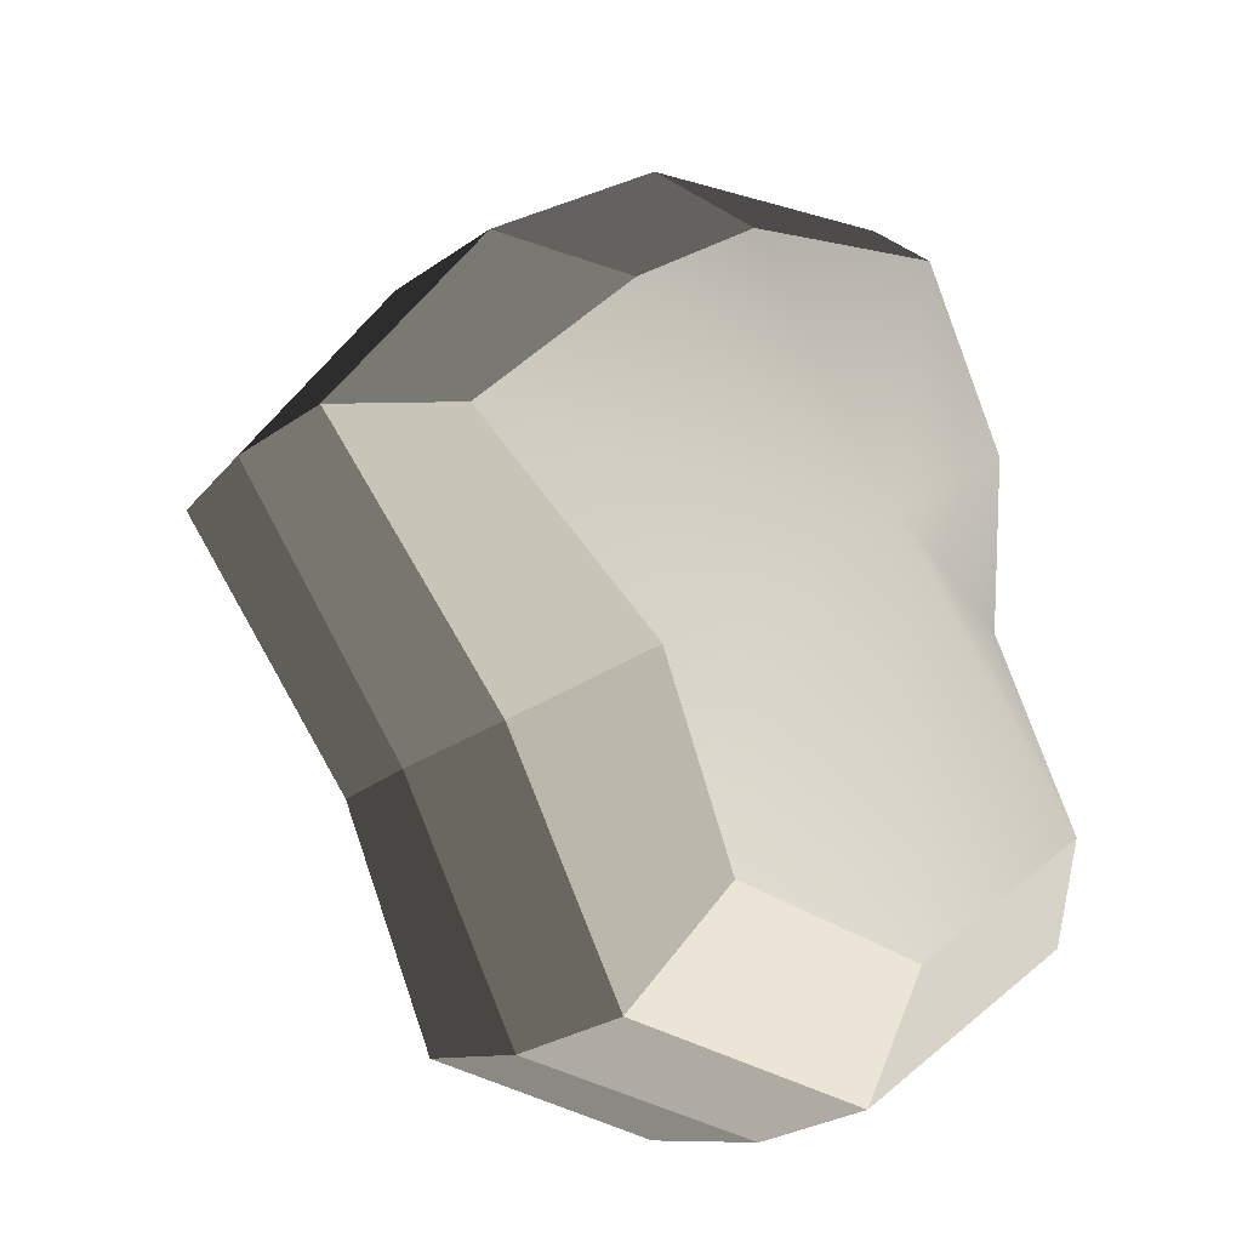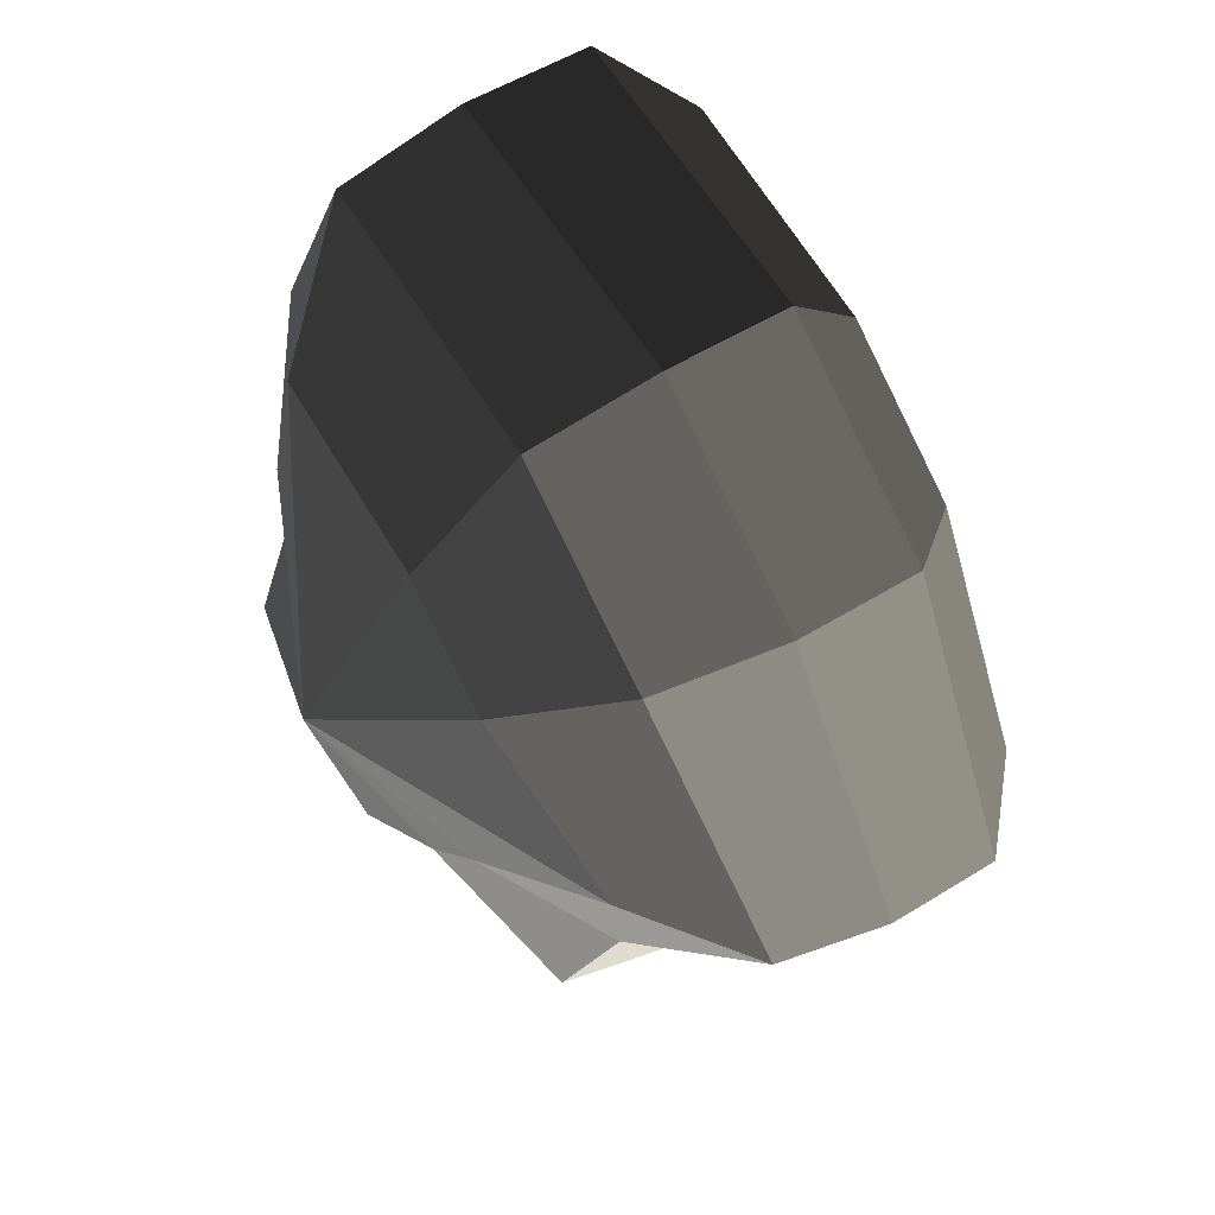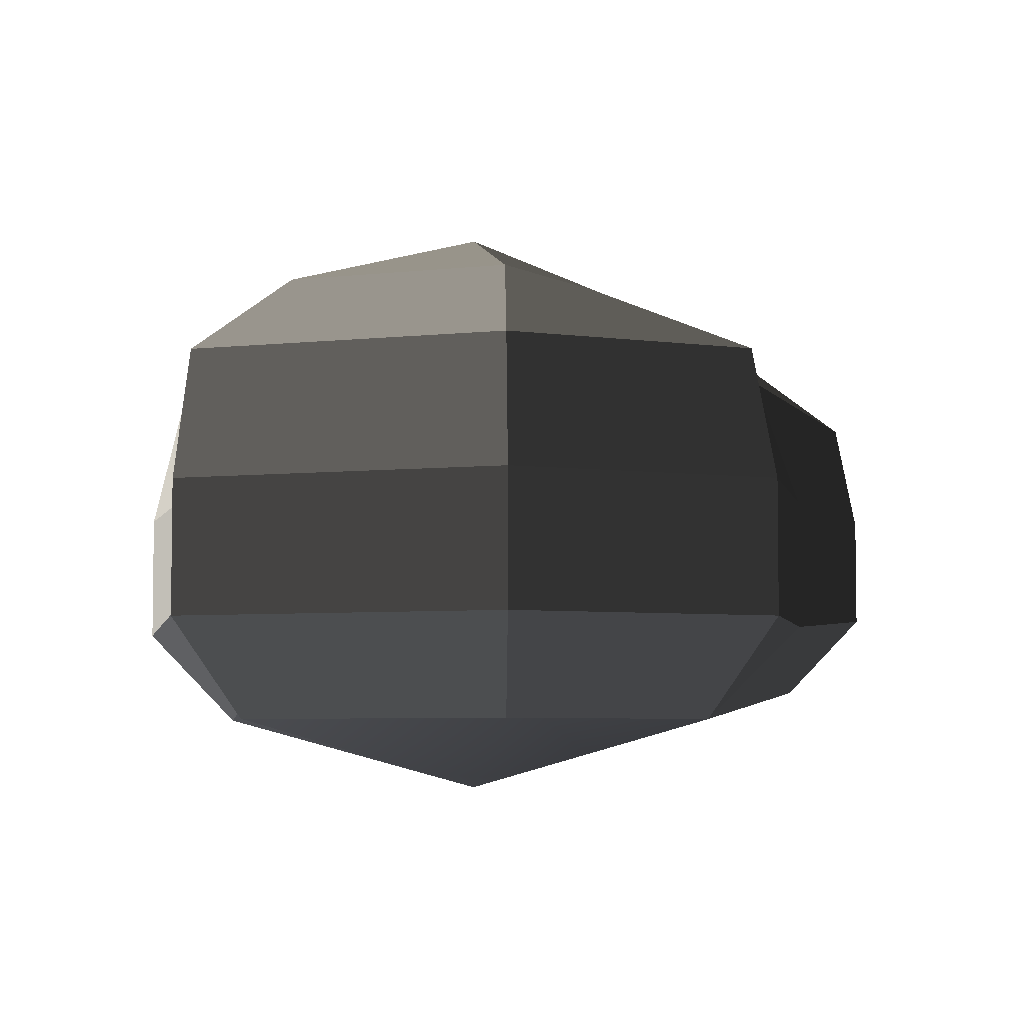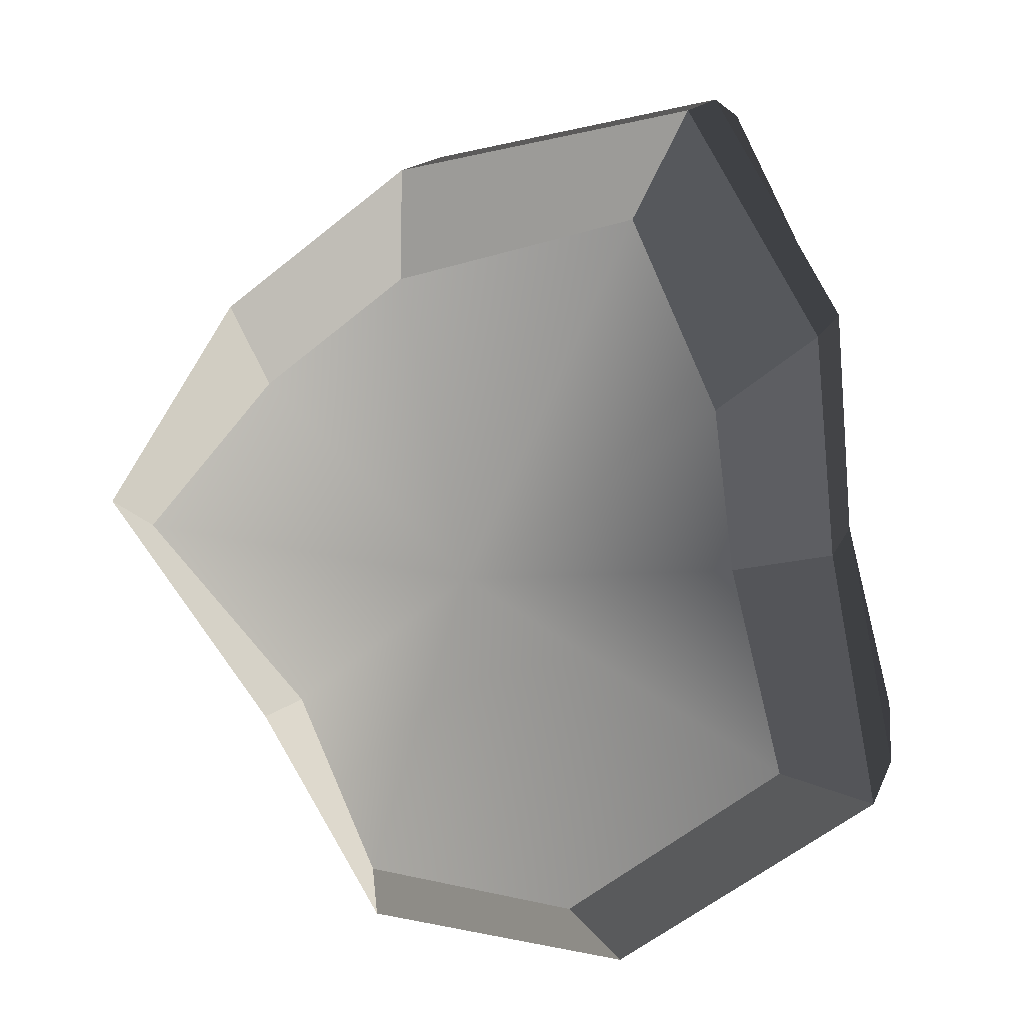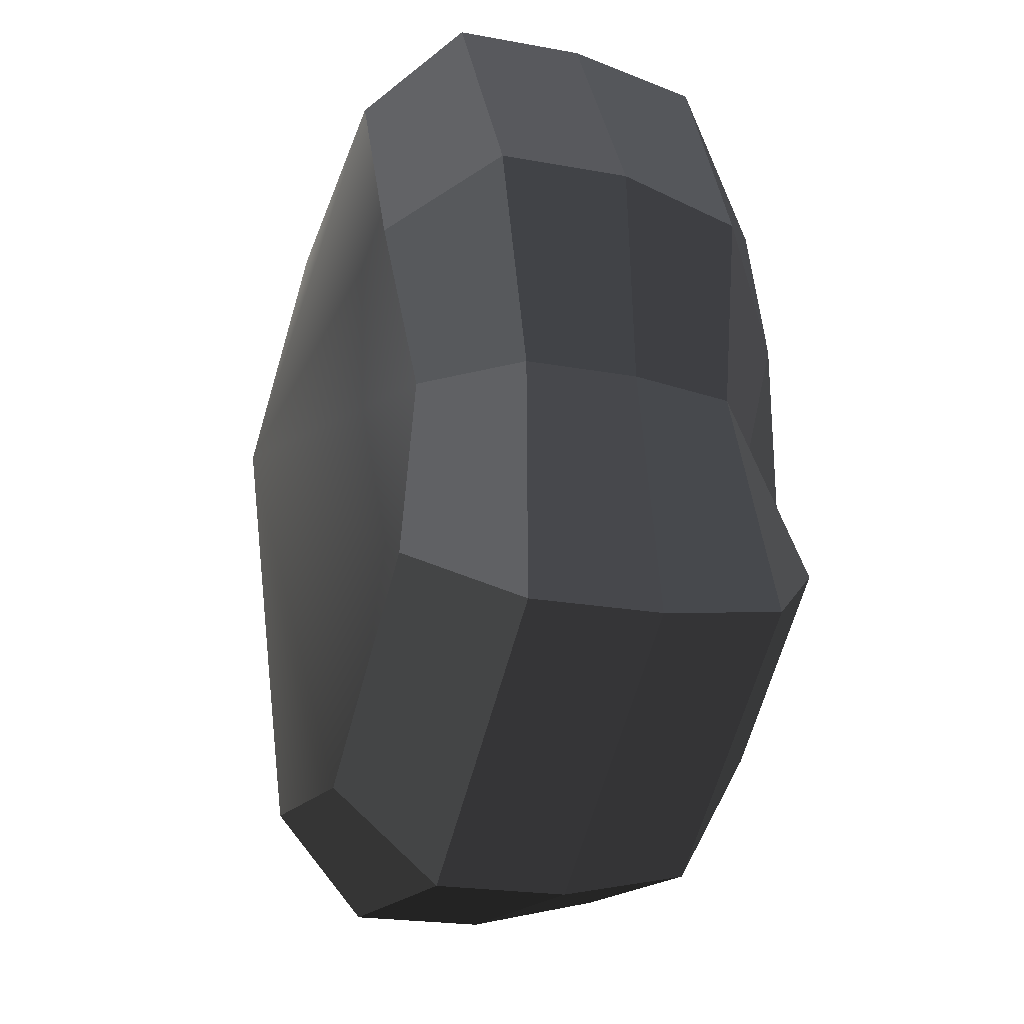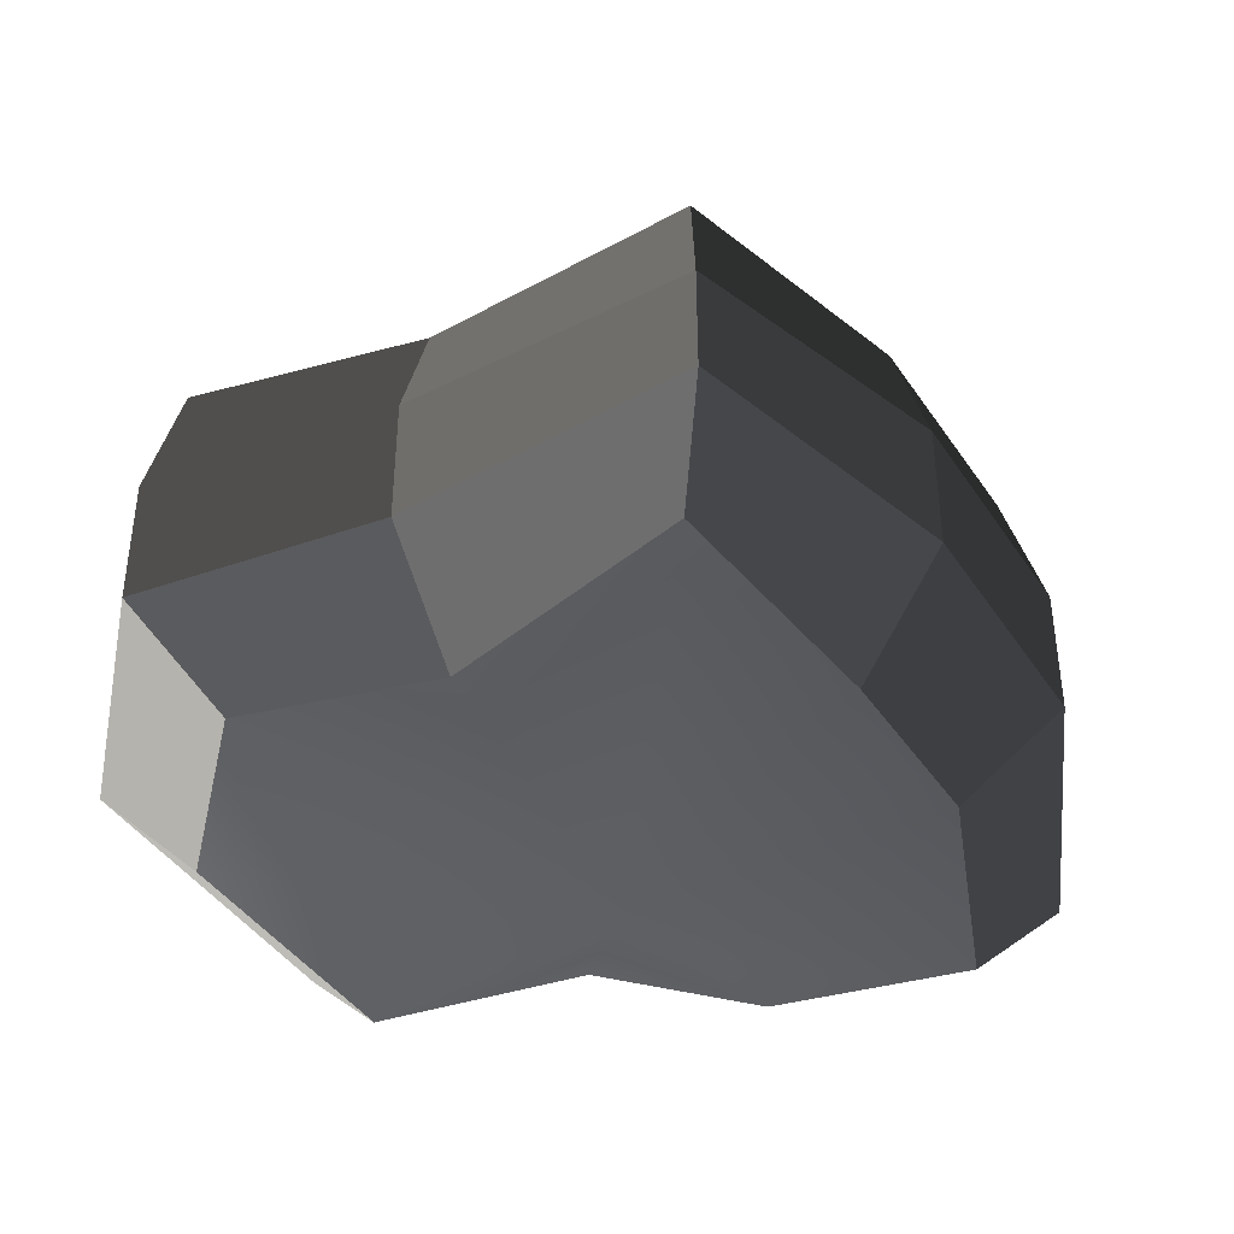
<metadata>
{"format":"obj","ext":"obj","renderer":"f3d","projection":"perspective","resolution":1024,"background":"white","views":[{"elev":-26.3,"azim":-42.1,"up":"+Z"},{"elev":51.4,"azim":-124.3,"up":"+Z"},{"elev":-5.2,"azim":161.0,"up":"+Y"},{"elev":14.4,"azim":16.4,"up":"+Z"},{"elev":-20.2,"azim":70.9,"up":"+Z"},{"elev":-42.0,"azim":-97.3,"up":"+Y"}]}
</metadata>
<code>
v 0.01455 -0.02578 -0.04036
v 0.004624 -0.03398 0.001091
v 0.03878 -0.02578 -0.02106
v -0.009663 -0.02578 -0.03818
v -0.01825 -0.02578 -0.01778
v -0.03822 -0.02223 0.001091
v -0.02135 -0.02578 0.01996
v -0.005297 -0.02578 0.03272
v 0.02109 -0.02578 0.04036
v 0.0306 -0.02578 0.01996
v 0.03219 -0.02223 0.001091
v 0.03878 -0.02578 -0.02106
v 0.04797 -0.01489 -0.02773
v 0.01805 -0.01489 -0.05115
v 0.01455 -0.02578 -0.04036
v 0.01455 -0.02578 -0.04036
v 0.01805 -0.01489 -0.05115
v -0.01317 -0.01489 -0.04897
v -0.009663 -0.02578 -0.03818
v -0.009663 -0.02578 -0.03818
v -0.01317 -0.01489 -0.04897
v -0.02743 -0.01489 -0.02445
v -0.01825 -0.02578 -0.01778
v -0.01825 -0.02578 -0.01778
v -0.02743 -0.01489 -0.02445
v -0.04797 -0.01289 0.001091
v -0.03822 -0.02223 0.001091
v -0.03822 -0.02223 0.001091
v -0.04797 -0.01289 0.001091
v -0.03053 -0.01489 0.02663
v -0.02135 -0.02578 0.01996
v -0.02135 -0.02578 0.01996
v -0.03053 -0.01489 0.02663
v -0.008805 -0.01489 0.04351
v -0.005297 -0.02578 0.03272
v -0.005297 -0.02578 0.03272
v -0.008805 -0.01489 0.04351
v 0.0246 -0.01489 0.05115
v 0.02109 -0.02578 0.04036
v 0.02109 -0.02578 0.04036
v 0.0246 -0.01489 0.05115
v 0.03978 -0.01489 0.02663
v 0.0306 -0.02578 0.01996
v 0.0306 -0.02578 0.01996
v 0.03978 -0.01489 0.02663
v 0.04193 -0.01289 0.001091
v 0.03219 -0.02223 0.001091
v 0.03219 -0.02223 0.001091
v 0.04193 -0.01289 0.001091
v 0.04797 -0.01489 -0.02773
v 0.03878 -0.02578 -0.02106
v 0.04797 -0.01489 -0.02773
v 0.04797 -0.0001485 -0.02773
v 0.01805 -0.0001485 -0.05115
v 0.01805 -0.01489 -0.05115
v 0.01805 -0.01489 -0.05115
v 0.01805 -0.0001485 -0.05115
v -0.01317 -0.0001485 -0.04897
v -0.01317 -0.01489 -0.04897
v -0.01317 -0.01489 -0.04897
v -0.01317 -0.0001485 -0.04897
v -0.02743 -0.0001485 -0.02445
v -0.02743 -0.01489 -0.02445
v -0.02743 -0.01489 -0.02445
v -0.02743 -0.0001485 -0.02445
v -0.04797 -0.0002291 0.001091
v -0.04797 -0.01289 0.001091
v -0.04797 -0.01289 0.001091
v -0.04797 -0.0002291 0.001091
v -0.03053 -0.0001485 0.02663
v -0.03053 -0.01489 0.02663
v -0.03053 -0.01489 0.02663
v -0.03053 -0.0001485 0.02663
v -0.008805 -0.0001485 0.04351
v -0.008805 -0.01489 0.04351
v -0.008805 -0.01489 0.04351
v -0.008805 -0.0001485 0.04351
v 0.0246 -0.0001485 0.05115
v 0.0246 -0.01489 0.05115
v 0.0246 -0.01489 0.05115
v 0.0246 -0.0001485 0.05115
v 0.03978 -0.0001485 0.02663
v 0.03978 -0.01489 0.02663
v 0.03978 -0.01489 0.02663
v 0.03978 -0.0001485 0.02663
v 0.04193 -0.0002291 0.001091
v 0.04193 -0.01289 0.001091
v 0.04193 -0.01289 0.001091
v 0.04193 -0.0002291 0.001091
v 0.04797 -0.0001485 -0.02773
v 0.04797 -0.01489 -0.02773
v 0.04797 -0.0001485 -0.02773
v 0.04569 0.01428 -0.0254
v 0.01715 0.01428 -0.04799
v 0.01805 -0.0001485 -0.05115
v 0.01805 -0.0001485 -0.05115
v 0.01715 0.01428 -0.04799
v -0.01183 0.01428 -0.0456
v -0.01317 -0.0001485 -0.04897
v -0.01317 -0.0001485 -0.04897
v -0.01183 0.01428 -0.0456
v -0.02321 0.01428 -0.02181
v -0.02743 -0.0001485 -0.02445
v -0.02743 -0.0001485 -0.02445
v -0.02321 0.01428 -0.02181
v -0.0453 0.01197 0.001196
v -0.04797 -0.0002291 0.001091
v -0.04797 -0.0002291 0.001091
v -0.0453 0.01197 0.001196
v -0.02661 0.01428 0.0242
v -0.03053 -0.0001485 0.02663
v -0.03053 -0.0001485 0.02663
v -0.02661 0.01428 0.0242
v -0.007042 0.01428 0.03961
v -0.008805 -0.0001485 0.04351
v -0.008805 -0.0001485 0.04351
v -0.007042 0.01428 0.03961
v 0.02433 0.01428 0.04799
v 0.0246 -0.0001485 0.05115
v 0.0246 -0.0001485 0.05115
v 0.02433 0.01428 0.04799
v 0.03671 0.01428 0.0242
v 0.03978 -0.0001485 0.02663
v 0.03978 -0.0001485 0.02663
v 0.03671 0.01428 0.0242
v 0.03865 0.01197 0.001196
v 0.04193 -0.0002291 0.001091
v 0.04193 -0.0002291 0.001091
v 0.03865 0.01197 0.001196
v 0.04569 0.01428 -0.0254
v 0.04797 -0.0001485 -0.02773
v 0.04569 0.01428 -0.0254
v 0.03225 0.02437 -0.01615
v 0.01204 0.02437 -0.03257
v 0.01715 0.01428 -0.04799
v 0.01715 0.01428 -0.04799
v 0.01204 0.02437 -0.03257
v -0.002592 0.02437 -0.02139
v -0.01183 0.01428 -0.0456
v -0.01183 0.01428 -0.0456
v -0.002592 0.02437 -0.02139
v -0.01125 0.02437 -0.0128
v -0.02321 0.01428 -0.02181
v -0.02321 0.01428 -0.02181
v -0.01125 0.02437 -0.0128
v -0.03124 0.02075 0.001117
v -0.0453 0.01197 0.001196
v -0.0453 0.01197 0.001196
v -0.03124 0.02075 0.001117
v -0.01443 0.02437 0.01503
v -0.02661 0.01428 0.0242
v -0.02661 0.01428 0.0242
v -0.01443 0.02437 0.01503
v -0.002592 0.02437 0.02475
v -0.007042 0.01428 0.03961
v -0.007042 0.01428 0.03961
v -0.002592 0.02437 0.02475
v 0.01874 0.02437 0.03257
v 0.02433 0.01428 0.04799
v 0.02433 0.01428 0.04799
v 0.01874 0.02437 0.03257
v 0.02387 0.02437 0.01503
v 0.03671 0.01428 0.0242
v 0.03671 0.01428 0.0242
v 0.02387 0.02437 0.01503
v 0.02504 0.02075 0.001117
v 0.03865 0.01197 0.001196
v 0.03865 0.01197 0.001196
v 0.02504 0.02075 0.001117
v 0.03225 0.02437 -0.01615
v 0.04569 0.01428 -0.0254
v 0.03225 0.02437 -0.01615
v 0.004624 0.03398 0.001091
v 0.01204 0.02437 -0.03257
v 0.01204 0.02437 -0.03257
v 0.004624 0.03398 0.001091
v -0.002592 0.02437 -0.02139
v -0.002592 0.02437 -0.02139
v 0.004624 0.03398 0.001091
v -0.01125 0.02437 -0.0128
v -0.01125 0.02437 -0.0128
v 0.004624 0.03398 0.001091
v -0.03124 0.02075 0.001117
v -0.03124 0.02075 0.001117
v 0.004624 0.03398 0.001091
v -0.01443 0.02437 0.01503
v -0.01443 0.02437 0.01503
v 0.004624 0.03398 0.001091
v -0.002592 0.02437 0.02475
v -0.002592 0.02437 0.02475
v 0.004624 0.03398 0.001091
v 0.01874 0.02437 0.03257
v 0.01874 0.02437 0.03257
v 0.004624 0.03398 0.001091
v 0.02387 0.02437 0.01503
v 0.02387 0.02437 0.01503
v 0.004624 0.03398 0.001091
v 0.02504 0.02075 0.001117
v 0.02504 0.02075 0.001117
v 0.004624 0.03398 0.001091
v 0.03225 0.02437 -0.01615
g pCylinder17_1_3720_51
f 1 3 2
f 4 1 2
f 5 4 2
f 6 5 2
f 7 6 2
f 8 7 2
f 9 8 2
f 10 9 2
f 11 10 2
f 3 11 2
f 12 14 13
f 12 15 14
f 16 18 17
f 16 19 18
f 20 22 21
f 20 23 22
f 24 26 25
f 24 27 26
f 28 30 29
f 28 31 30
f 32 34 33
f 32 35 34
f 36 38 37
f 36 39 38
f 40 42 41
f 40 43 42
f 44 46 45
f 44 47 46
f 48 50 49
f 48 51 50
f 52 54 53
f 52 55 54
f 56 58 57
f 56 59 58
f 60 62 61
f 60 63 62
f 64 66 65
f 64 67 66
f 68 70 69
f 68 71 70
f 72 74 73
f 72 75 74
f 76 78 77
f 76 79 78
f 80 82 81
f 80 83 82
f 84 86 85
f 84 87 86
f 88 90 89
f 88 91 90
f 92 94 93
f 92 95 94
f 96 98 97
f 96 99 98
f 100 102 101
f 100 103 102
f 104 106 105
f 104 107 106
f 108 110 109
f 108 111 110
f 112 114 113
f 112 115 114
f 116 118 117
f 116 119 118
f 120 122 121
f 120 123 122
f 124 126 125
f 124 127 126
f 128 130 129
f 128 131 130
f 132 134 133
f 132 135 134
f 136 138 137
f 136 139 138
f 140 142 141
f 140 143 142
f 144 146 145
f 144 147 146
f 148 150 149
f 148 151 150
f 152 154 153
f 152 155 154
f 156 158 157
f 156 159 158
f 160 162 161
f 160 163 162
f 164 166 165
f 164 167 166
f 168 170 169
f 168 171 170
f 172 174 173
f 175 177 176
f 178 180 179
f 181 183 182
f 184 186 185
f 187 189 188
f 190 192 191
f 193 195 194
f 196 198 197
f 199 201 200

</code>
